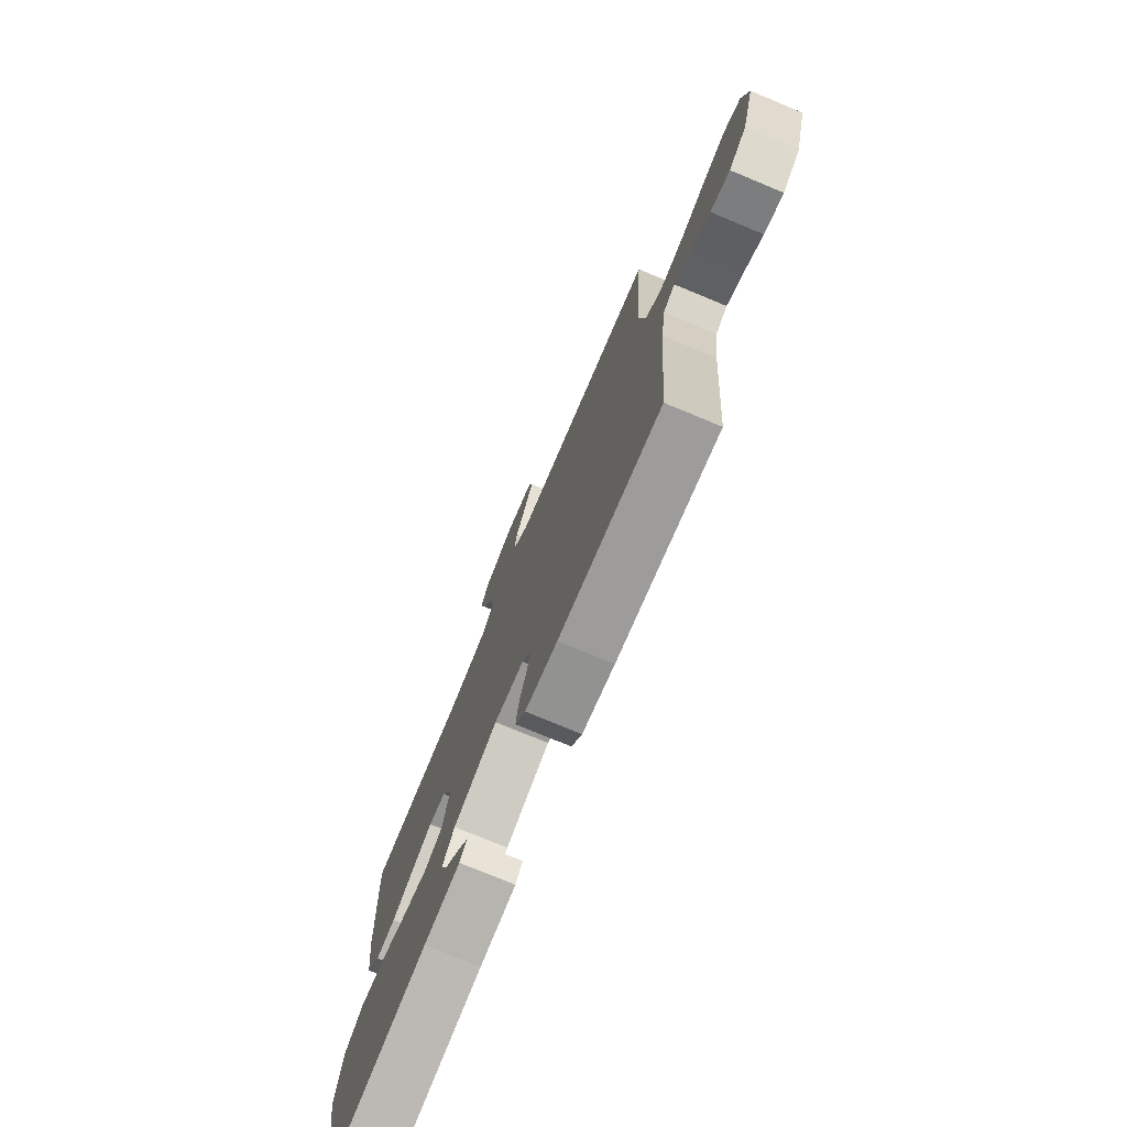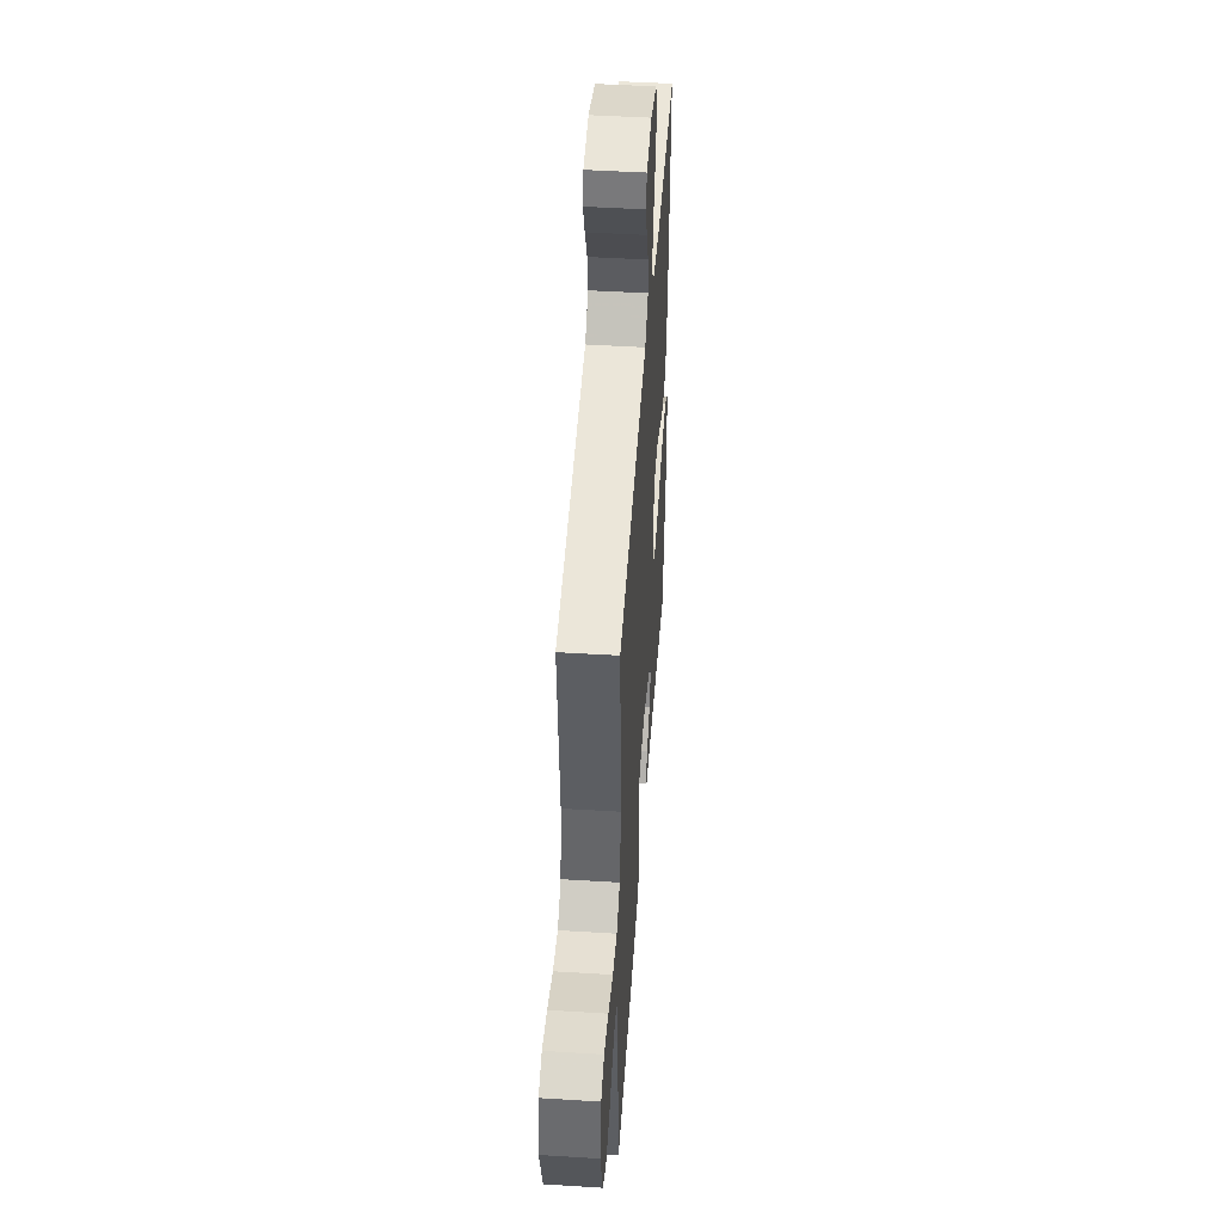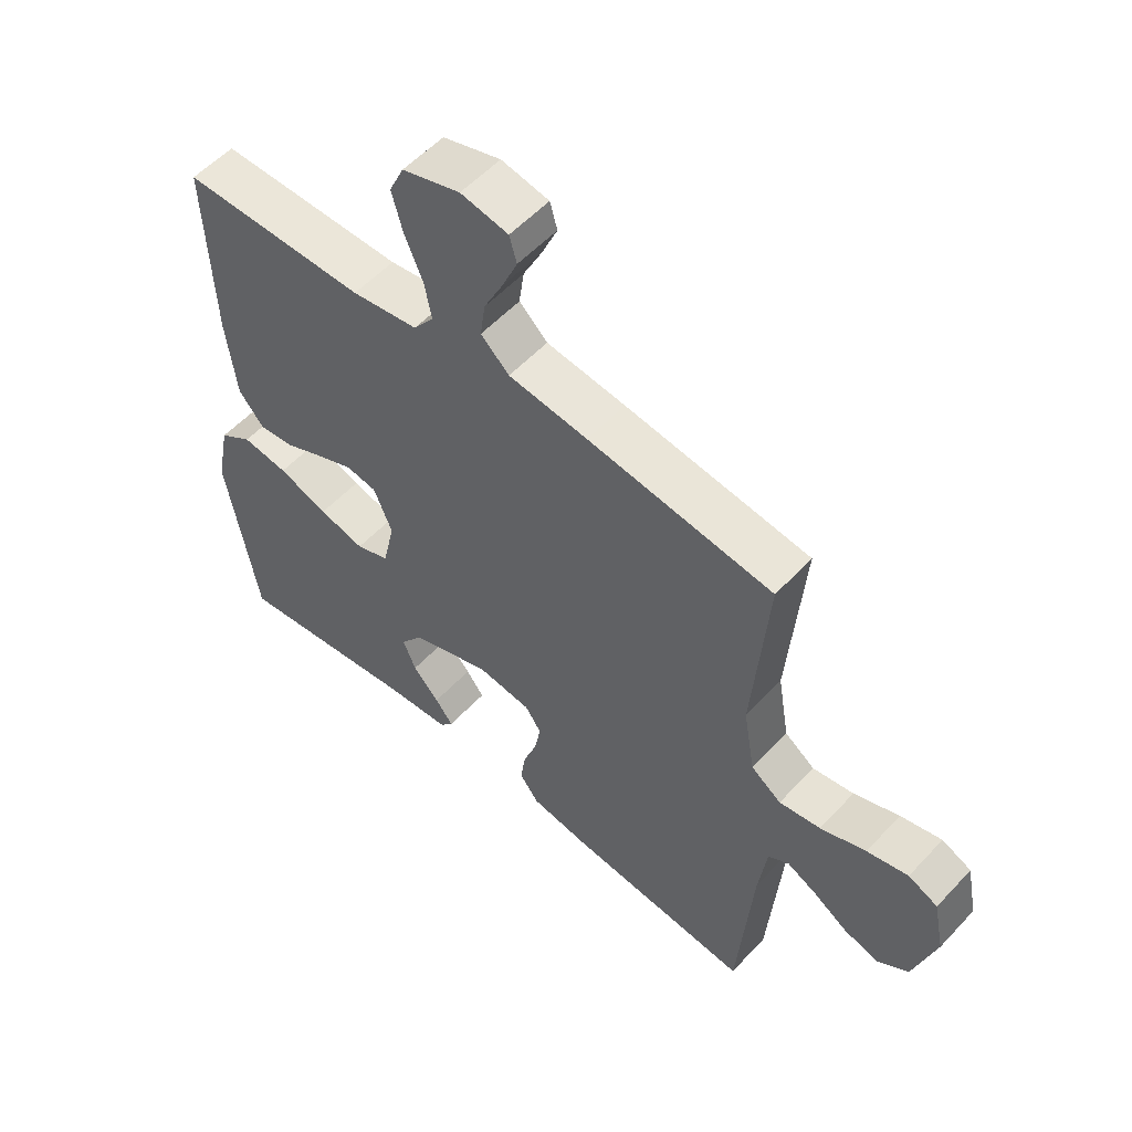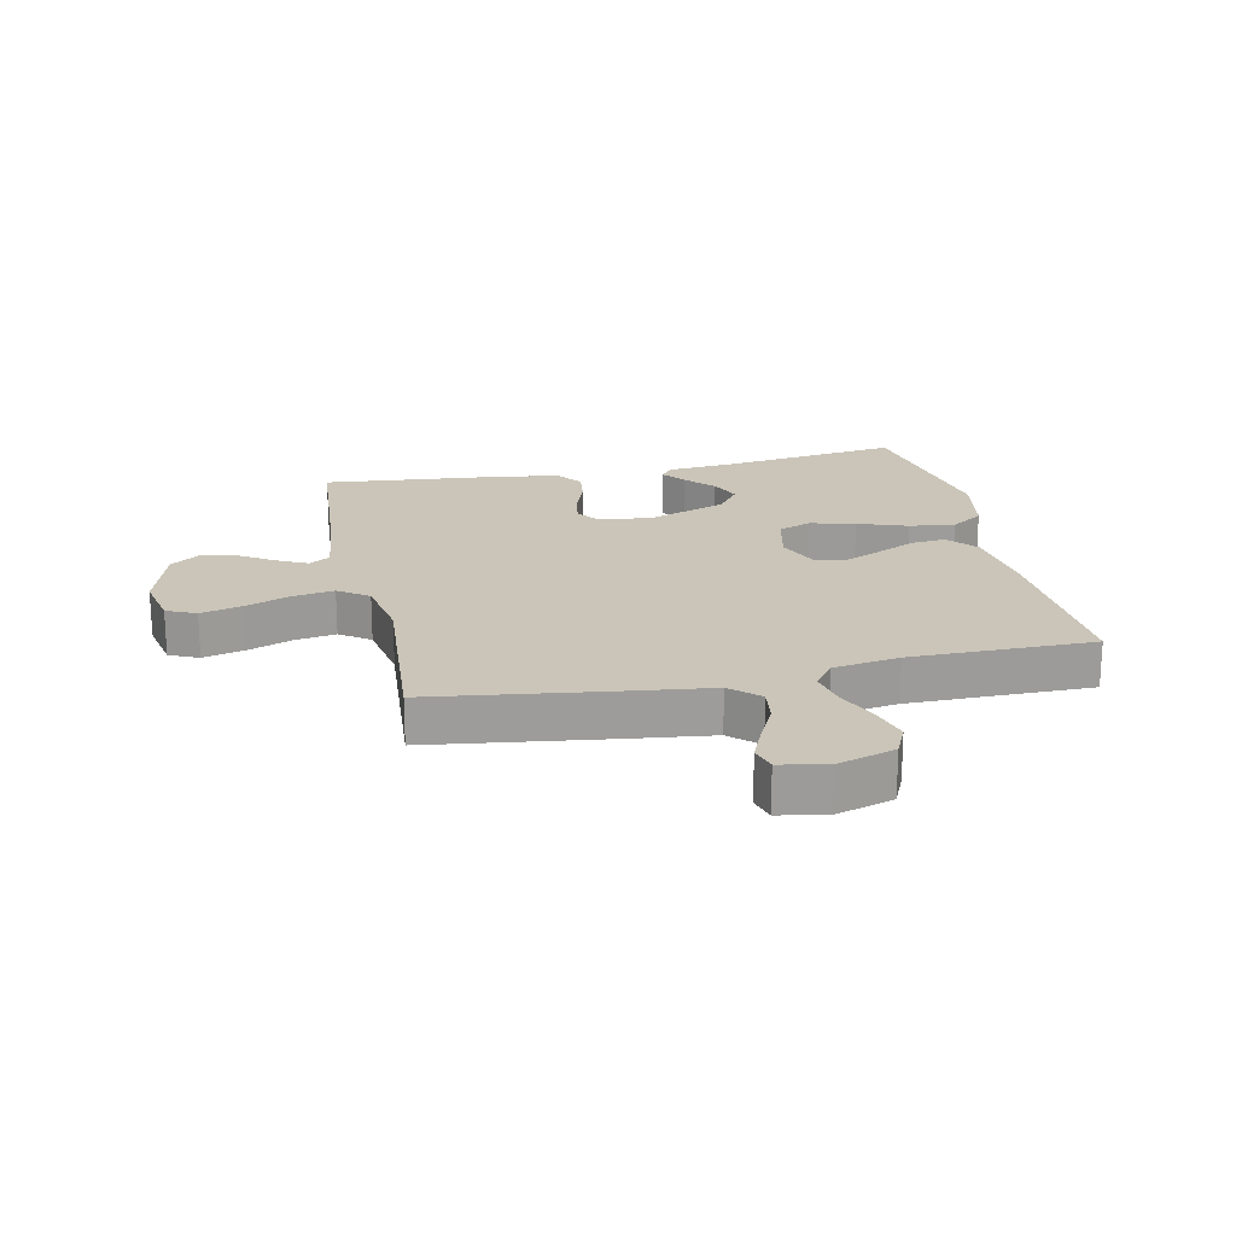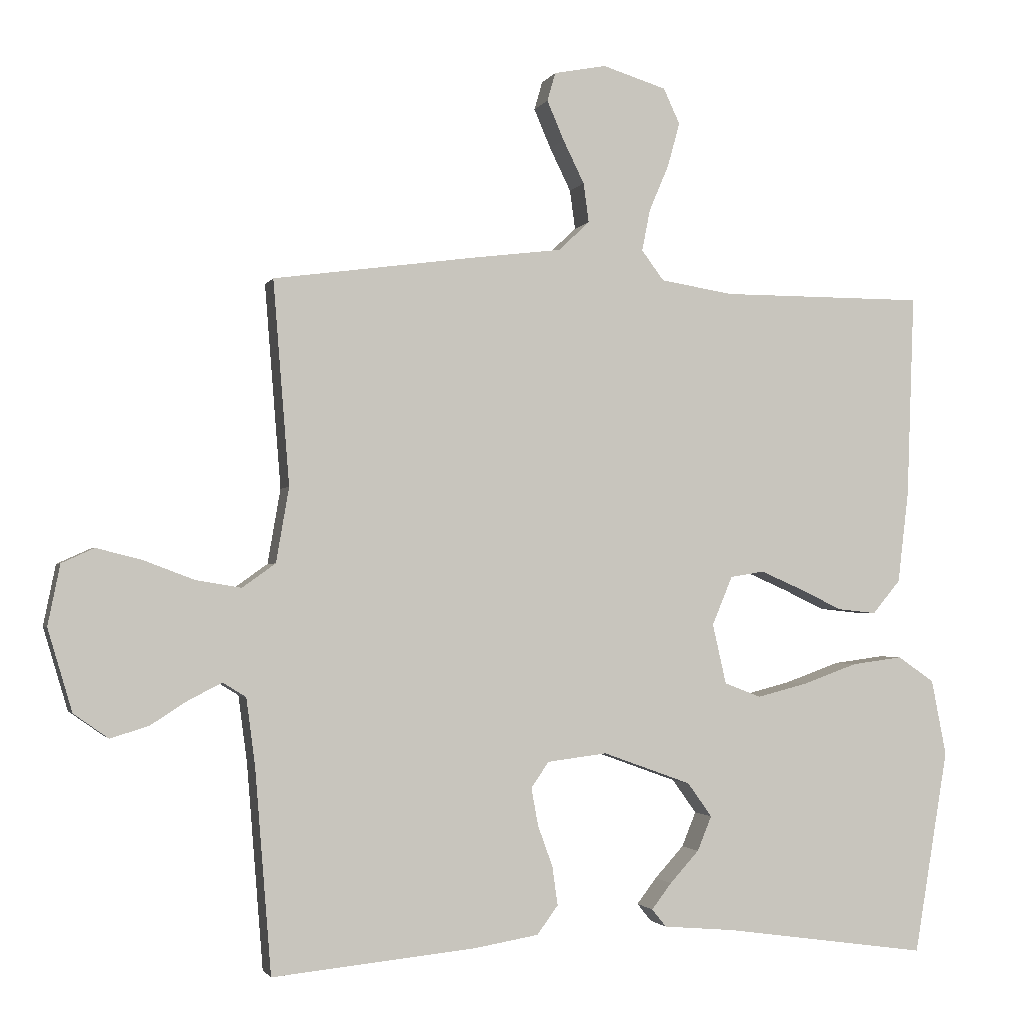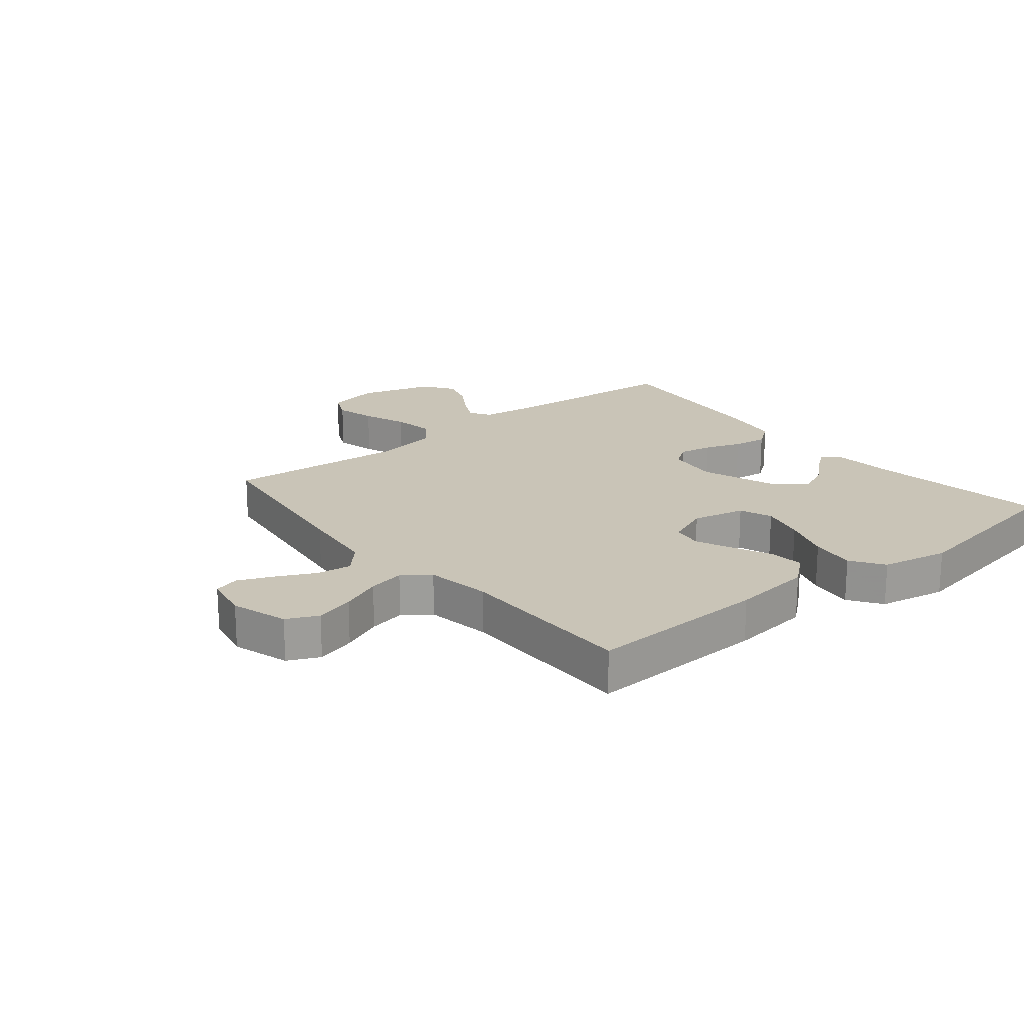
<metadata>
{"format":"obj","ext":"obj","renderer":"f3d","projection":"perspective","resolution":1024,"background":"white","views":[{"elev":-75.6,"azim":-112.6,"up":"+Z"},{"elev":47.6,"azim":-86.0,"up":"+Z"},{"elev":55.3,"azim":-138.0,"up":"+Z"},{"elev":20.3,"azim":-12.2,"up":"+Y"},{"elev":-1.9,"azim":-15.5,"up":"+Z"},{"elev":19.9,"azim":50.8,"up":"+Y"}]}
</metadata>
<code>
v -0.5 0.07 -0.5
v -0.524 0.07 -0.2
v -0.537 0.07 -0.101
v -0.571 0.07 -0.08
v -0.619 0.07 -0.104
v -0.675 0.07 -0.14
v -0.731 0.07 -0.157
v -0.782 0.07 -0.121
v -0.818 0.07 0
v -0.8 0.07 0.089
v -0.752 0.07 0.111
v -0.685 0.07 0.094
v -0.611 0.07 0.066
v -0.544 0.07 0.055
v -0.495 0.07 0.09
v -0.476 0.07 0.2
v -0.5 0.07 0.5
v -0.2 0.07 0.541
v -0.071 0.07 0.557
v -0.025 0.07 0.6
v -0.033 0.07 0.658
v -0.064 0.07 0.721
v -0.089 0.07 0.779
v -0.077 0.07 0.821
v 0 0.07 0.836
v 0.094 0.07 0.807
v 0.118 0.07 0.755
v 0.1 0.07 0.69
v 0.071 0.07 0.622
v 0.059 0.07 0.561
v 0.092 0.07 0.517
v 0.2 0.07 0.5
v 0.5 0.07 0.5
v 0.489 0.07 0.2
v 0.473 0.07 0.066
v 0.432 0.07 0.017
v 0.375 0.07 0.023
v 0.312 0.07 0.053
v 0.25 0.07 0.08
v 0.2 0.07 0.072
v 0.17 0.07 0
v 0.19 0.07 -0.088
v 0.244 0.07 -0.109
v 0.318 0.07 -0.09
v 0.399 0.07 -0.061
v 0.474 0.07 -0.051
v 0.528 0.07 -0.088
v 0.55 0.07 -0.2
v 0.5 0.07 -0.5
v 0.2 0.07 -0.458
v 0.094 0.07 -0.449
v 0.073 0.07 -0.423
v 0.102 0.07 -0.385
v 0.145 0.07 -0.338
v 0.166 0.07 -0.287
v 0.13 0.07 -0.237
v 0 0.07 -0.19
v -0.088 0.07 -0.201
v -0.114 0.07 -0.239
v -0.104 0.07 -0.294
v -0.082 0.07 -0.355
v -0.074 0.07 -0.412
v -0.105 0.07 -0.454
v -0.2 0.07 -0.47
v -0.5 0 -0.5
v -0.524 0 -0.2
v -0.537 0 -0.101
v -0.571 0 -0.08
v -0.619 0 -0.104
v -0.675 0 -0.14
v -0.731 0 -0.157
v -0.782 0 -0.121
v -0.818 0 0
v -0.8 0 0.089
v -0.752 0 0.111
v -0.685 0 0.094
v -0.611 0 0.066
v -0.544 0 0.055
v -0.495 0 0.09
v -0.476 0 0.2
v -0.5 0 0.5
v -0.2 0 0.541
v -0.071 0 0.557
v -0.025 0 0.6
v -0.033 0 0.658
v -0.064 0 0.721
v -0.089 0 0.779
v -0.077 0 0.821
v 0 0 0.836
v 0.094 0 0.807
v 0.118 0 0.755
v 0.1 0 0.69
v 0.071 0 0.622
v 0.059 0 0.561
v 0.092 0 0.517
v 0.2 0 0.5
v 0.5 0 0.5
v 0.489 0 0.2
v 0.473 0 0.066
v 0.432 0 0.017
v 0.375 0 0.023
v 0.312 0 0.053
v 0.25 0 0.08
v 0.2 0 0.072
v 0.17 0 0
v 0.19 0 -0.088
v 0.244 0 -0.109
v 0.318 0 -0.09
v 0.399 0 -0.061
v 0.474 0 -0.051
v 0.528 0 -0.088
v 0.55 0 -0.2
v 0.5 0 -0.5
v 0.2 0 -0.458
v 0.094 0 -0.449
v 0.073 0 -0.423
v 0.102 0 -0.385
v 0.145 0 -0.338
v 0.166 0 -0.287
v 0.13 0 -0.237
v 0 0 -0.19
v -0.088 0 -0.201
v -0.114 0 -0.239
v -0.104 0 -0.294
v -0.082 0 -0.355
v -0.074 0 -0.412
v -0.105 0 -0.454
v -0.2 0 -0.47
f 63 64 1 2
f 60 61 62 63
f 59 60 63 2
f 58 59 2 3
f 57 58 3 4
f 51 52 53 54
f 50 51 54
f 50 54 55
f 49 50 55
f 48 49 55 56
f 44 45 46 47
f 43 44 47 48
f 35 36 37 38
f 35 38 39
f 32 33 34 35
f 31 32 35 39
f 30 31 39 40
f 26 27 28 29
f 26 29 30
f 25 26 30
f 24 25 30
f 21 22 23 24
f 21 24 30 40
f 16 17 18 19
f 15 16 19
f 15 19 20
f 10 11 12 13
f 10 13 14
f 9 10 14
f 8 9 14
f 5 6 7 8
f 4 5 8 14
f 57 4 14 15
f 43 48 56 57
f 42 43 57 15
f 20 21 40 41
f 15 20 41 42
f 66 65 128 127
f 127 126 125 124
f 66 127 124 123
f 67 66 123 122
f 68 67 122 121
f 118 117 116 115
f 118 115 114
f 119 118 114
f 119 114 113
f 120 119 113 112
f 111 110 109 108
f 112 111 108 107
f 102 101 100 99
f 103 102 99
f 99 98 97 96
f 103 99 96 95
f 104 103 95 94
f 93 92 91 90
f 94 93 90
f 94 90 89
f 94 89 88
f 88 87 86 85
f 104 94 88 85
f 83 82 81 80
f 83 80 79
f 84 83 79
f 77 76 75 74
f 78 77 74
f 78 74 73
f 78 73 72
f 72 71 70 69
f 78 72 69 68
f 79 78 68 121
f 121 120 112 107
f 79 121 107 106
f 105 104 85 84
f 106 105 84 79
f 1 65 66 2
f 2 66 67 3
f 3 67 68 4
f 4 68 69 5
f 5 69 70 6
f 6 70 71 7
f 7 71 72 8
f 8 72 73 9
f 9 73 74 10
f 10 74 75 11
f 11 75 76 12
f 12 76 77 13
f 13 77 78 14
f 14 78 79 15
f 15 79 80 16
f 16 80 81 17
f 17 81 82 18
f 18 82 83 19
f 19 83 84 20
f 20 84 85 21
f 21 85 86 22
f 22 86 87 23
f 23 87 88 24
f 24 88 89 25
f 25 89 90 26
f 26 90 91 27
f 27 91 92 28
f 28 92 93 29
f 29 93 94 30
f 30 94 95 31
f 31 95 96 32
f 32 96 97 33
f 33 97 98 34
f 34 98 99 35
f 35 99 100 36
f 36 100 101 37
f 37 101 102 38
f 38 102 103 39
f 39 103 104 40
f 40 104 105 41
f 41 105 106 42
f 42 106 107 43
f 43 107 108 44
f 44 108 109 45
f 45 109 110 46
f 46 110 111 47
f 47 111 112 48
f 48 112 113 49
f 49 113 114 50
f 50 114 115 51
f 51 115 116 52
f 52 116 117 53
f 53 117 118 54
f 54 118 119 55
f 55 119 120 56
f 56 120 121 57
f 57 121 122 58
f 58 122 123 59
f 59 123 124 60
f 60 124 125 61
f 61 125 126 62
f 62 126 127 63
f 63 127 128 64
f 64 128 65 1

</code>
